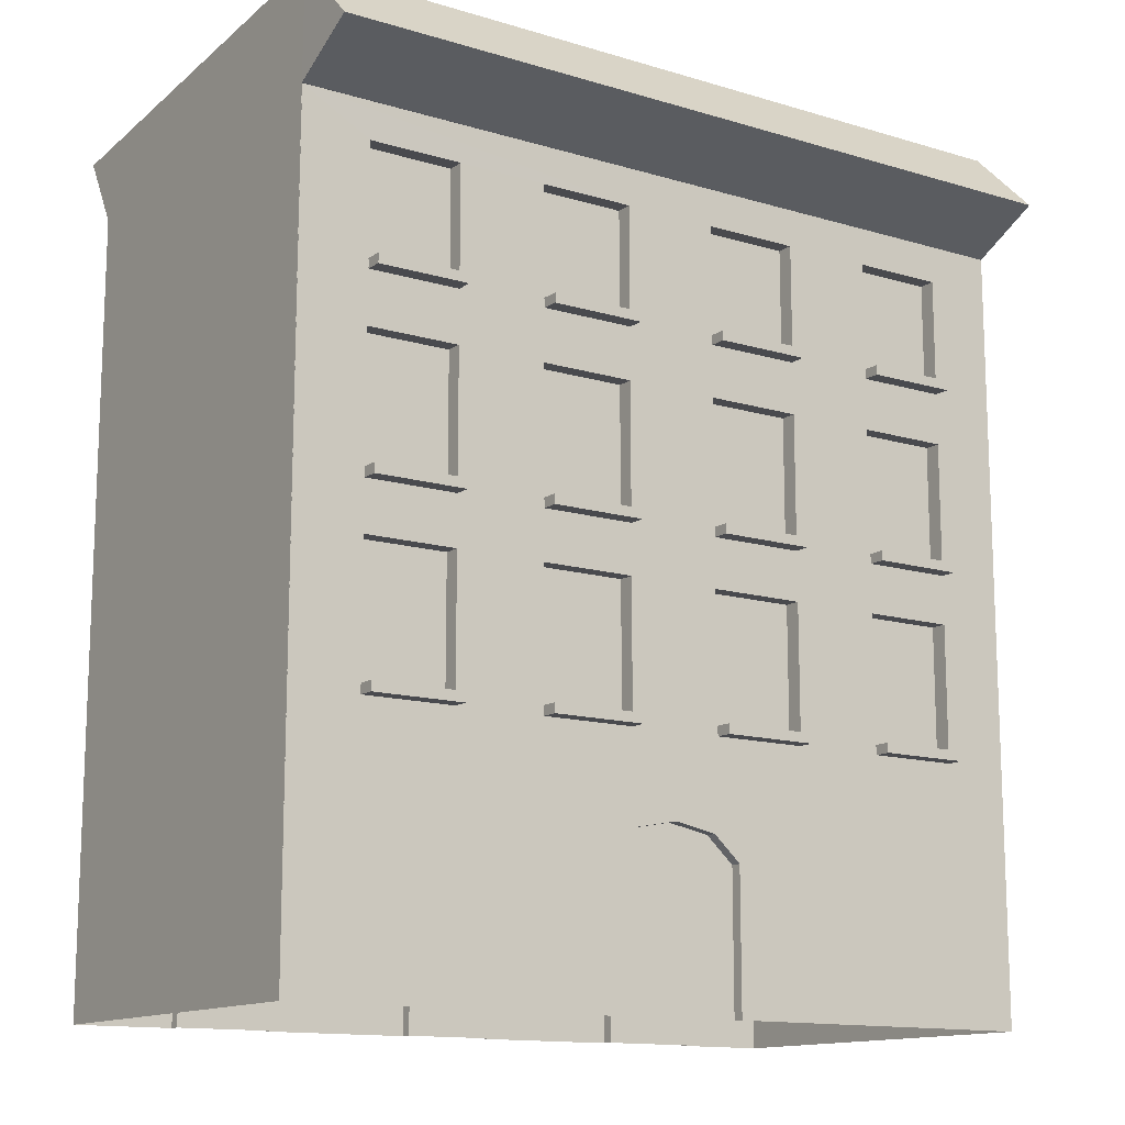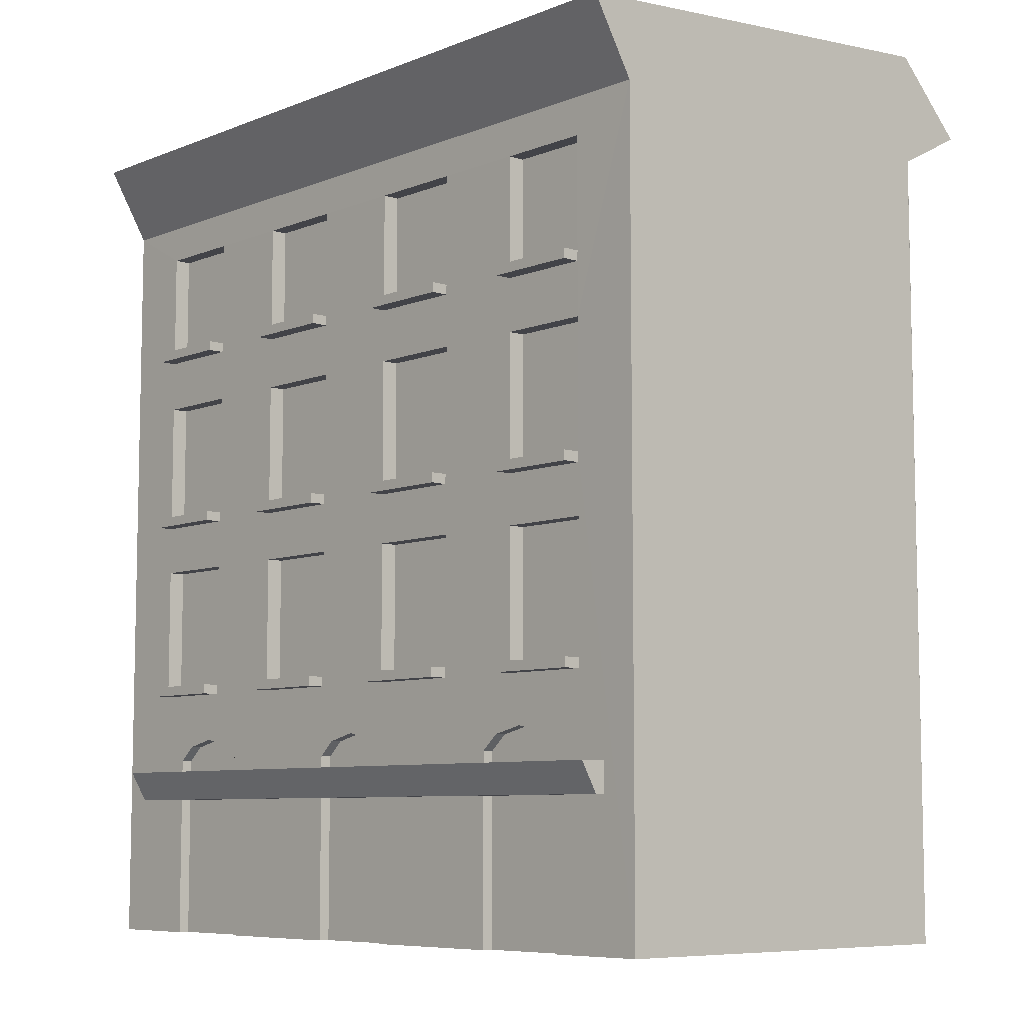
<metadata>
{"format":"obj","ext":"obj","renderer":"f3d","projection":"perspective","resolution":1024,"background":"white","views":[{"elev":-13.4,"azim":145.8,"up":"+Y"},{"elev":-7.6,"azim":48.0,"up":"+Y"}]}
</metadata>
<code>
o DuzyZwyklyZolty.001
v -0.6533 8.661 -2.512
v -0.6533 8.796 -2.512
v -1.982 8.661 -2.512
v -1.982 8.796 -2.512
v -0.6533 8.661 -2.983
v -0.6533 8.796 -2.983
v -1.982 8.661 -2.983
v -1.982 8.796 -2.983
v -0.6533 6.083 -2.512
v -0.6533 6.218 -2.512
v -1.982 6.083 -2.512
v -1.982 6.218 -2.512
v -0.6533 6.083 -2.983
v -0.6533 6.218 -2.983
v -1.982 6.083 -2.983
v -1.982 6.218 -2.983
v -0.6533 3.505 -2.512
v -0.6533 3.64 -2.512
v -1.982 3.505 -2.512
v -1.982 3.64 -2.512
v -0.6533 3.505 -2.983
v -0.6533 3.64 -2.983
v -1.982 3.505 -2.983
v -1.982 3.64 -2.983
v 5.457 -0 -2.751
v 5.458 10.81 -2.747
v -5.499 -0 -2.751
v -5.499 10.82 -2.75
v -0.9676 -0 -2.75
v -0.6473 5.403 -2.75
v 3.224 5.403 -2.75
v -3.263 5.403 -2.75
v -1.995 5.403 -2.75
v 1.983 5.403 -2.75
v 4.508 5.403 -2.75
v -4.547 5.403 -2.75
v -0.9676 1.926 -2.75
v -0.6473 7.944 -2.75
v 3.224 7.944 -2.75
v -3.263 7.944 -2.75
v -1.995 7.944 -2.75
v 1.983 7.944 -2.75
v 4.508 7.944 -2.75
v -4.547 7.944 -2.75
v 0.9854 -0 -2.75
v 0.6651 5.403 -2.75
v 0.9854 1.926 -2.75
v 0.6651 7.944 -2.75
v 0.9854 -0 -2.596
v -0.9676 -0 -2.596
v -0.9676 1.926 -2.596
v 0.9854 1.926 -2.596
v -0.6473 3.636 -2.75
v 3.224 3.636 -2.75
v -3.263 3.636 -2.75
v -1.995 3.636 -2.75
v 1.983 3.636 -2.75
v 4.508 3.636 -2.75
v -4.547 3.636 -2.75
v 0.6651 3.636 -2.75
v -0.6473 6.179 -2.75
v 3.224 6.179 -2.75
v -3.263 6.179 -2.75
v -1.995 6.179 -2.75
v 1.983 6.179 -2.75
v 4.508 6.179 -2.75
v -4.547 6.179 -2.75
v 0.6651 6.179 -2.75
v -0.6473 8.78 -2.75
v 3.224 8.78 -2.75
v -3.263 8.78 -2.75
v -1.995 8.78 -2.75
v 1.983 8.78 -2.75
v 4.508 8.78 -2.75
v -4.547 8.78 -2.75
v 0.6651 8.78 -2.75
v -0.6473 10.3 -2.75
v 3.224 10.3 -2.75
v -3.263 10.3 -2.75
v -1.995 10.3 -2.75
v 1.983 10.3 -2.75
v 4.508 10.3 -2.75
v -4.547 10.3 -2.75
v 0.6651 10.3 -2.75
v 3.224 5.403 -2.521
v 4.508 5.403 -2.521
v 0.6651 5.403 -2.521
v 1.983 5.403 -2.521
v -4.547 5.403 -2.521
v -3.263 5.403 -2.521
v -1.995 5.403 -2.521
v -0.6473 5.403 -2.521
v 3.224 7.944 -2.521
v 4.508 7.944 -2.521
v 0.6651 7.944 -2.521
v 1.983 7.944 -2.521
v -4.547 7.944 -2.521
v -3.263 7.944 -2.521
v -1.995 7.944 -2.521
v -0.6473 7.944 -2.521
v -0.6473 3.636 -2.521
v 3.224 3.636 -2.521
v -3.263 3.636 -2.521
v -1.995 3.636 -2.521
v 1.983 3.636 -2.521
v 4.508 3.636 -2.521
v -4.547 3.636 -2.521
v 0.6651 3.636 -2.521
v -0.6473 6.179 -2.521
v 3.224 6.179 -2.521
v -3.263 6.179 -2.521
v -1.995 6.179 -2.521
v 1.983 6.179 -2.521
v 4.508 6.179 -2.521
v -4.547 6.179 -2.521
v 0.6651 6.179 -2.521
v -0.6473 10.3 -2.521
v -0.6473 8.78 -2.521
v 3.224 10.3 -2.521
v 3.224 8.78 -2.521
v -3.263 10.3 -2.521
v -3.263 8.78 -2.521
v -1.995 10.3 -2.521
v -1.995 8.78 -2.521
v 1.983 10.3 -2.521
v 1.983 8.78 -2.521
v 4.508 10.3 -2.521
v 4.508 8.78 -2.521
v -4.547 10.3 -2.521
v -4.547 8.78 -2.521
v 0.6651 10.3 -2.521
v 0.6651 8.78 -2.521
v 0.00891 2.387 -2.75
v 0.00891 2.387 -2.596
v -0.5824 2.273 -2.596
v -0.5824 2.273 -2.75
v 0.6002 2.273 -2.75
v 0.6002 2.273 -2.596
v 0.00891 1.926 -2.596
v 4.502 8.661 -2.512
v 4.502 8.796 -2.512
v 3.227 8.661 -2.512
v 3.227 8.796 -2.512
v 4.502 8.661 -2.983
v 4.502 8.796 -2.983
v 3.227 8.661 -2.983
v 3.227 8.796 -2.983
v 4.502 6.083 -2.512
v 4.502 6.218 -2.512
v 3.227 6.083 -2.512
v 3.227 6.218 -2.512
v 4.502 6.083 -2.983
v 4.502 6.218 -2.983
v 3.227 6.083 -2.983
v 3.227 6.218 -2.983
v 4.502 3.505 -2.512
v 4.502 3.64 -2.512
v 3.227 3.505 -2.512
v 3.227 3.64 -2.512
v 4.502 3.505 -2.983
v 4.502 3.64 -2.983
v 3.227 3.505 -2.983
v 3.227 3.64 -2.983
v 1.971 8.661 -2.512
v 1.971 8.796 -2.512
v 0.6643 8.661 -2.512
v 0.6643 8.796 -2.512
v 1.971 8.661 -2.983
v 1.971 8.796 -2.983
v 0.6643 8.661 -2.983
v 0.6643 8.796 -2.983
v 1.971 6.083 -2.512
v 1.971 6.218 -2.512
v 0.6643 6.083 -2.512
v 0.6643 6.218 -2.512
v 1.971 6.083 -2.983
v 1.971 6.218 -2.983
v 0.6643 6.083 -2.983
v 0.6643 6.218 -2.983
v 1.971 3.505 -2.512
v 1.971 3.64 -2.512
v 0.6643 3.505 -2.512
v 0.6643 3.64 -2.512
v 1.971 3.505 -2.983
v 1.971 3.64 -2.983
v 0.6643 3.505 -2.983
v 0.6643 3.64 -2.983
v -3.268 8.661 -2.512
v -3.268 8.796 -2.512
v -4.542 8.661 -2.512
v -4.542 8.796 -2.512
v -3.268 8.661 -2.983
v -3.268 8.796 -2.983
v -4.542 8.661 -2.983
v -4.542 8.796 -2.983
v -3.268 6.083 -2.512
v -3.268 6.218 -2.512
v -4.542 6.083 -2.512
v -4.542 6.218 -2.512
v -3.268 6.083 -2.983
v -3.268 6.218 -2.983
v -4.542 6.083 -2.983
v -4.542 6.218 -2.983
v -3.268 3.505 -2.512
v -3.268 3.64 -2.512
v -4.542 3.505 -2.512
v -4.542 3.64 -2.512
v -3.268 3.505 -2.983
v -3.268 3.64 -2.983
v -4.542 3.505 -2.983
v -4.542 3.64 -2.983
v 0.6116 8.661 2.512
v 0.6116 8.796 2.512
v 1.94 8.661 2.512
v 1.94 8.796 2.512
v 0.6116 8.661 2.983
v 0.6116 8.796 2.983
v 1.94 8.661 2.983
v 1.94 8.796 2.983
v 0.6116 6.083 2.512
v 0.6116 6.218 2.512
v 1.94 6.083 2.512
v 1.94 6.218 2.512
v 0.6116 6.083 2.983
v 0.6116 6.218 2.983
v 1.94 6.083 2.983
v 1.94 6.218 2.983
v 0.6116 3.505 2.512
v 0.6116 3.64 2.512
v 1.94 3.505 2.512
v 1.94 3.64 2.512
v 0.6116 3.505 2.983
v 0.6116 3.64 2.983
v 1.94 3.505 2.983
v 1.94 3.64 2.983
v -5.5 12.33 -2.752
v 5.456 12.33 -2.752
v -5.5 -0 2.75
v -5.5 10.81 2.747
v 5.456 -0 2.75
v 5.456 10.81 2.747
v 0.6055 -0 2.75
v -2.761 -0 2.75
v 2.717 -0 2.75
v -4.131 -0 2.75
v 4.086 -0 2.75
v 0.6055 5.403 2.75
v -3.266 5.403 2.75
v 3.222 5.403 2.75
v 1.953 5.403 2.75
v -2.024 5.403 2.75
v -4.55 5.403 2.75
v 4.505 5.403 2.75
v 0.6055 2.531 2.75
v -2.761 2.531 2.75
v 2.717 2.531 2.75
v -4.131 2.531 2.75
v 4.086 2.531 2.75
v 0.6055 7.944 2.75
v -3.266 7.944 2.75
v 3.222 7.944 2.75
v 1.953 7.944 2.75
v -2.024 7.944 2.75
v -4.55 7.944 2.75
v 4.505 7.944 2.75
v -0.7069 -0 2.75
v -0.7069 5.403 2.75
v -0.7069 2.531 2.75
v -0.7069 7.944 2.75
v -0.7069 -0 2.596
v 0.6055 -0 2.596
v 0.6055 2.531 2.596
v -4.131 -0 2.596
v -2.761 -0 2.596
v -2.761 2.531 2.596
v 2.717 2.531 2.596
v 2.717 -0 2.596
v -4.131 2.531 2.596
v 4.086 -0 2.596
v 4.086 2.531 2.596
v -0.7069 2.531 2.596
v 0.6055 3.636 2.75
v -3.266 3.636 2.75
v 3.222 3.636 2.75
v 1.953 3.636 2.75
v -2.024 3.636 2.75
v -4.55 3.636 2.75
v 4.505 3.636 2.75
v -0.7069 3.636 2.75
v 0.6055 6.179 2.75
v -3.266 6.179 2.75
v 3.222 6.179 2.75
v 1.953 6.179 2.75
v -2.024 6.179 2.75
v -4.55 6.179 2.75
v 4.505 6.179 2.75
v -0.7069 6.179 2.75
v 5.456 11.8 3.335
v -5.5 11.8 3.335
v 0.6055 8.78 2.75
v -3.266 8.78 2.75
v 3.222 8.78 2.75
v 1.953 8.78 2.75
v -2.024 8.78 2.75
v -4.55 8.78 2.75
v 4.505 8.78 2.75
v -0.7069 8.78 2.75
v 0.6055 10.3 2.75
v -3.266 10.3 2.75
v 3.222 10.3 2.75
v 1.953 10.3 2.75
v -2.024 10.3 2.75
v -4.55 10.3 2.75
v 4.505 10.3 2.75
v -0.7069 10.3 2.75
v -3.266 5.403 2.521
v -4.55 5.403 2.521
v -0.7069 5.403 2.521
v -2.024 5.403 2.521
v 4.505 5.403 2.521
v 3.222 5.403 2.521
v 1.953 5.403 2.521
v 0.6055 5.403 2.521
v -3.266 7.944 2.521
v -4.55 7.944 2.521
v -0.7069 7.944 2.521
v -2.024 7.944 2.521
v 4.505 7.944 2.521
v 3.222 7.944 2.521
v 1.953 7.944 2.521
v 0.6055 7.944 2.521
v 0.6055 3.636 2.521
v -3.266 3.636 2.521
v 3.222 3.636 2.521
v 1.953 3.636 2.521
v -2.024 3.636 2.521
v -4.55 3.636 2.521
v 4.505 3.636 2.521
v -0.7069 3.636 2.521
v 0.6055 6.179 2.521
v -3.266 6.179 2.521
v 3.222 6.179 2.521
v 1.953 6.179 2.521
v -2.024 6.179 2.521
v -4.55 6.179 2.521
v 4.505 6.179 2.521
v -0.7069 6.179 2.521
v 0.6055 10.3 2.521
v 0.6055 8.78 2.521
v -3.266 10.3 2.521
v -3.266 8.78 2.521
v 3.222 10.3 2.521
v 3.222 8.78 2.521
v 1.953 10.3 2.521
v 1.953 8.78 2.521
v -2.024 10.3 2.521
v -2.024 8.78 2.521
v -4.55 10.3 2.521
v -4.55 8.78 2.521
v 4.505 10.3 2.521
v 4.505 8.78 2.521
v -0.7069 10.3 2.521
v -0.7069 8.78 2.521
v 5.456 10.81 -2.752
v -3.446 2.834 2.596
v -3.446 2.834 2.75
v -0.05069 2.834 2.75
v -0.05069 2.834 2.596
v 3.401 2.834 2.75
v 3.401 2.835 2.596
v 3.847 2.735 2.596
v 3.847 2.735 2.75
v 2.956 2.735 2.75
v 2.956 2.736 2.596
v 0.3758 2.735 2.596
v 0.3758 2.735 2.75
v -0.4772 2.735 2.75
v -0.4772 2.735 2.596
v -3.001 2.735 2.75
v -3.001 2.735 2.596
v -3.891 2.735 2.596
v -3.891 2.735 2.75
v -3.009 2.737 2.75
v -0.05069 2.531 2.596
v -3.446 2.531 2.596
v 3.401 2.531 2.596
v -4.917 1.954 2.42
v -4.917 2.361 2.652
v 4.942 1.954 2.42
v 4.942 2.361 2.652
v -4.917 1.954 2.892
v -4.917 2.361 3.124
v 4.942 1.954 2.892
v 4.942 2.361 3.124
v -4.544 8.661 2.512
v -4.544 8.796 2.512
v -3.269 8.661 2.512
v -3.269 8.796 2.512
v -4.544 8.661 2.983
v -4.544 8.796 2.983
v -3.269 8.661 2.983
v -3.269 8.796 2.983
v -4.544 6.083 2.512
v -4.544 6.218 2.512
v -3.269 6.083 2.512
v -3.269 6.218 2.512
v -4.544 6.083 2.983
v -4.544 6.218 2.983
v -3.269 6.083 2.983
v -3.269 6.218 2.983
v -4.544 3.505 2.512
v -4.544 3.64 2.512
v -3.269 3.505 2.512
v -3.269 3.64 2.512
v -4.544 3.505 2.983
v -4.544 3.64 2.983
v -3.269 3.505 2.983
v -3.269 3.64 2.983
v -2.013 8.661 2.512
v -2.013 8.796 2.512
v -0.7061 8.661 2.512
v -0.7061 8.796 2.512
v -2.013 8.661 2.983
v -2.013 8.796 2.983
v -0.7061 8.661 2.983
v -0.7061 8.796 2.983
v -2.013 6.083 2.512
v -2.013 6.218 2.512
v -0.7061 6.083 2.512
v -0.7061 6.218 2.512
v -2.013 6.083 2.983
v -2.013 6.218 2.983
v -0.7061 6.083 2.983
v -0.7061 6.218 2.983
v -2.013 3.505 2.512
v -2.013 3.64 2.512
v -0.7061 3.505 2.512
v -0.7061 3.64 2.512
v -2.013 3.505 2.983
v -2.013 3.64 2.983
v -0.7061 3.505 2.983
v -0.7061 3.64 2.983
v 3.226 8.661 2.512
v 3.226 8.796 2.512
v 4.501 8.661 2.512
v 4.501 8.796 2.512
v 3.226 8.661 2.983
v 3.226 8.796 2.983
v 4.501 8.661 2.983
v 4.501 8.796 2.983
v 3.226 6.083 2.512
v 3.226 6.218 2.512
v 4.501 6.083 2.512
v 4.501 6.218 2.512
v 3.226 6.083 2.983
v 3.226 6.218 2.983
v 4.501 6.083 2.983
v 4.501 6.218 2.983
v 3.226 3.505 2.512
v 3.226 3.64 2.512
v 4.501 3.505 2.512
v 4.501 3.64 2.512
v 3.226 3.505 2.983
v 3.226 3.64 2.983
v 4.501 3.505 2.983
v 4.501 3.64 2.983
v -5.5 11.33 -3.752
v 5.456 11.33 -3.752
f 3 4 8 7
f 7 8 6 5
f 5 6 2 1
f 3 7 5 1
f 8 4 2 6
f 11 12 16 15
f 15 16 14 13
f 13 14 10 9
f 11 15 13 9
f 16 12 10 14
f 19 20 24 23
f 23 24 22 21
f 21 22 18 17
f 19 23 21 17
f 24 20 18 22
f 80 28 77
f 81 26 78
f 83 28 79
f 79 28 80
f 84 26 81
f 78 26 82
f 27 36 59
f 78 82 127 119
f 55 32 33 56
f 57 34 31 54
f 36 32 90 89
f 58 35 25
f 27 28 44 67
f 32 55 103 90
f 63 40 41 64
f 65 42 39 62
f 69 72 124 118
f 66 43 26 25
f 77 28 26 84
f 50 51 139 52 49
f 47 45 49 52
f 29 37 51 50
f 37 136 135 51
f 37 53 136
f 30 61 68 46
f 35 66 25
f 33 64 61 30
f 34 65 62 31
f 36 67 63 32
f 32 63 64 33
f 46 68 65 34
f 31 62 66 35
f 27 67 36
f 79 71 122 121
f 80 77 117 123
f 46 60 53 30
f 48 68 61 38
f 57 60 108 105
f 39 43 94 93
f 38 69 76 48
f 28 75 44
f 39 70 74 43
f 48 76 73 42
f 40 71 72 41
f 44 75 71 40
f 42 73 70 39
f 41 72 69 38
f 43 74 26
f 69 77 84 76
f 28 83 75
f 54 31 85 102
f 65 68 116 113
f 71 79 80 72
f 40 63 111 98
f 73 81 78 70
f 70 78 119 120
f 74 82 26
f 108 87 88 105
f 104 91 92 101
f 116 95 96 113
f 112 99 100 109
f 98 111 115 97
f 90 103 107 89
f 94 114 110 93
f 86 106 102 85
f 120 119 127 128
f 132 131 125 126
f 130 129 121 122
f 124 123 117 118
f 64 41 99 112
f 74 70 120 128
f 66 62 110 114
f 48 42 96 95
f 58 54 102 106
f 72 80 123 124
f 42 65 113 96
f 56 33 91 104
f 81 73 126 125
f 34 57 105 88
f 61 64 112 109
f 53 56 104 101
f 84 81 125 131
f 73 76 132 126
f 33 30 92 91
f 43 66 114 94
f 44 40 98 97
f 82 74 128 127
f 67 44 97 115
f 35 58 106 86
f 75 83 129 130
f 31 35 86 85
f 59 36 89 107
f 38 61 109 100
f 63 67 115 111
f 55 59 107 103
f 83 79 121 129
f 77 69 118 117
f 71 75 130 122
f 76 84 131 132
f 30 53 101 92
f 41 38 100 99
f 46 34 88 87
f 68 48 95 116
f 60 46 87 108
f 62 39 93 110
f 134 133 137 138
f 135 136 133 134
f 138 137 47 52
f 136 53 133
f 137 60 47
f 133 53 60
f 60 137 133
f 52 139 138
f 134 139 135
f 138 139 134
f 135 139 51
f 37 29 55 56
f 53 37 56
f 142 143 147 146
f 146 147 145 144
f 144 145 141 140
f 142 146 144 140
f 147 143 141 145
f 150 151 155 154
f 154 155 153 152
f 152 153 149 148
f 150 154 152 148
f 155 151 149 153
f 158 159 163 162
f 162 163 161 160
f 160 161 157 156
f 158 162 160 156
f 163 159 157 161
f 166 167 171 170
f 170 171 169 168
f 168 169 165 164
f 166 170 168 164
f 171 167 165 169
f 174 175 179 178
f 178 179 177 176
f 176 177 173 172
f 174 178 176 172
f 179 175 173 177
f 182 183 187 186
f 186 187 185 184
f 184 185 181 180
f 182 186 184 180
f 187 183 181 185
f 190 191 195 194
f 194 195 193 192
f 192 193 189 188
f 190 194 192 188
f 195 191 189 193
f 198 199 203 202
f 202 203 201 200
f 200 201 197 196
f 198 202 200 196
f 203 199 197 201
f 206 207 211 210
f 210 211 209 208
f 208 209 205 204
f 206 210 208 204
f 211 207 205 209
f 214 215 219 218
f 218 219 217 216
f 216 217 213 212
f 214 218 216 212
f 219 215 213 217
f 222 223 227 226
f 226 227 225 224
f 224 225 221 220
f 222 226 224 220
f 227 223 221 225
f 230 231 235 234
f 234 235 233 232
f 232 233 229 228
f 230 234 232 228
f 235 231 229 233
f 236 239 299
f 311 241 308
f 312 239 309
f 314 241 310
f 310 241 311
f 315 239 312
f 239 241 298 299
f 309 239 313
f 240 253 288
f 309 313 358 350
f 284 249 250 285
f 286 251 248 283
f 253 249 321 320
f 287 252 238
f 245 257 238
f 244 256 254 242
f 266 268 255 243
f 243 255 275 274
f 240 258 246
f 240 241 265 296
f 249 284 334 321
f 292 261 262 293
f 294 263 260 291
f 300 303 355 349
f 238 239 28 27
f 295 264 239 238
f 25 364 241 240
f 308 241 239 315
f 279 280 386 276 277
f 274 275 385 278 273
f 271 272 384 281 270
f 258 372 371 280
f 268 266 270 281
f 255 379 380 275
f 242 254 272 271
f 257 245 273 278
f 246 258 280 279
f 256 244 277 276
f 254 376 375 272
f 254 282 376
f 257 287 238
f 256 285 282 254
f 255 286 283
f 258 288 372
f 256 284 285
f 268 289 286 255
f 255 283 383 379
f 240 288 258
f 247 290 297 267
f 252 295 238
f 250 293 290 247
f 251 294 291 248
f 253 296 292 249
f 249 292 293 250
f 267 297 294 251
f 248 291 295 252
f 240 296 253
f 310 302 353 352
f 311 308 348 354
f 267 289 282 247
f 269 297 290 259
f 286 289 339 336
f 260 264 325 324
f 298 237 236 299
f 241 237 298
f 259 300 307 269
f 241 306 265
f 260 301 305 264
f 269 307 304 263
f 261 302 303 262
f 265 306 302 261
f 263 304 301 260
f 262 303 300 259
f 264 305 239
f 300 308 315 307
f 241 314 306
f 283 248 316 333
f 294 297 347 344
f 302 310 311 303
f 261 292 342 329
f 304 312 309 301
f 301 309 350 351
f 305 313 239
f 339 318 319 336
f 335 322 323 332
f 347 326 327 344
f 343 330 331 340
f 329 342 346 328
f 321 334 338 320
f 325 345 341 324
f 317 337 333 316
f 351 350 358 359
f 363 362 356 357
f 361 360 352 353
f 355 354 348 349
f 293 262 330 343
f 305 301 351 359
f 295 291 341 345
f 269 263 327 326
f 287 283 333 337
f 303 311 354 355
f 263 294 344 327
f 285 250 322 335
f 312 304 357 356
f 251 286 336 319
f 290 293 343 340
f 282 285 335 332
f 315 312 356 362
f 304 307 363 357
f 250 247 323 322
f 264 295 345 325
f 265 261 329 328
f 313 305 359 358
f 296 265 328 346
f 252 287 337 317
f 306 314 360 361
f 248 252 317 316
f 288 253 320 338
f 259 290 340 331
f 292 296 346 342
f 284 288 338 334
f 314 310 352 360
f 308 300 349 348
f 302 306 361 353
f 307 315 362 363
f 247 282 332 323
f 262 259 331 330
f 267 251 319 318
f 297 269 326 347
f 289 267 318 339
f 291 260 324 341
f 241 364 237
f 28 239 236
f 365 366 382 381
f 368 367 377 378
f 370 369 373 374
f 371 372 369 370
f 374 373 256 276
f 375 376 367 368
f 378 377 268 281
f 380 379 383 366 365
f 381 382 257 278
f 373 284 256
f 372 288 284 369
f 369 284 373
f 376 282 367
f 377 289 268
f 367 282 289
f 289 377 367
f 383 283 366
f 366 283 287 382
f 382 287 257
f 281 384 378
f 368 384 375
f 378 384 368
f 375 384 272
f 278 385 381
f 365 385 380
f 381 385 365
f 380 385 275
f 276 386 374
f 374 386 370
f 370 386 371
f 371 386 280
f 389 390 394 393
f 393 394 392 391
f 391 392 388 387
f 389 393 391 387
f 394 390 388 392
f 397 398 402 401
f 401 402 400 399
f 399 400 396 395
f 397 401 399 395
f 402 398 396 400
f 405 406 410 409
f 409 410 408 407
f 407 408 404 403
f 405 409 407 403
f 410 406 404 408
f 413 414 418 417
f 417 418 416 415
f 415 416 412 411
f 413 417 415 411
f 418 414 412 416
f 421 422 426 425
f 425 426 424 423
f 423 424 420 419
f 421 425 423 419
f 426 422 420 424
f 429 430 434 433
f 433 434 432 431
f 431 432 428 427
f 429 433 431 427
f 434 430 428 432
f 437 438 442 441
f 441 442 440 439
f 439 440 436 435
f 437 441 439 435
f 442 438 436 440
f 445 446 450 449
f 449 450 448 447
f 447 448 444 443
f 445 449 447 443
f 450 446 444 448
f 453 454 458 457
f 457 458 456 455
f 455 456 452 451
f 453 457 455 451
f 458 454 452 456
f 461 462 466 465
f 465 466 464 463
f 463 464 460 459
f 461 465 463 459
f 466 462 460 464
f 236 467 28
f 237 236 467 468
f 364 468 467 28
f 468 26 237
f 59 55 29 27
f 47 60 57
f 45 47 57 54
f 54 58 25 45

</code>
